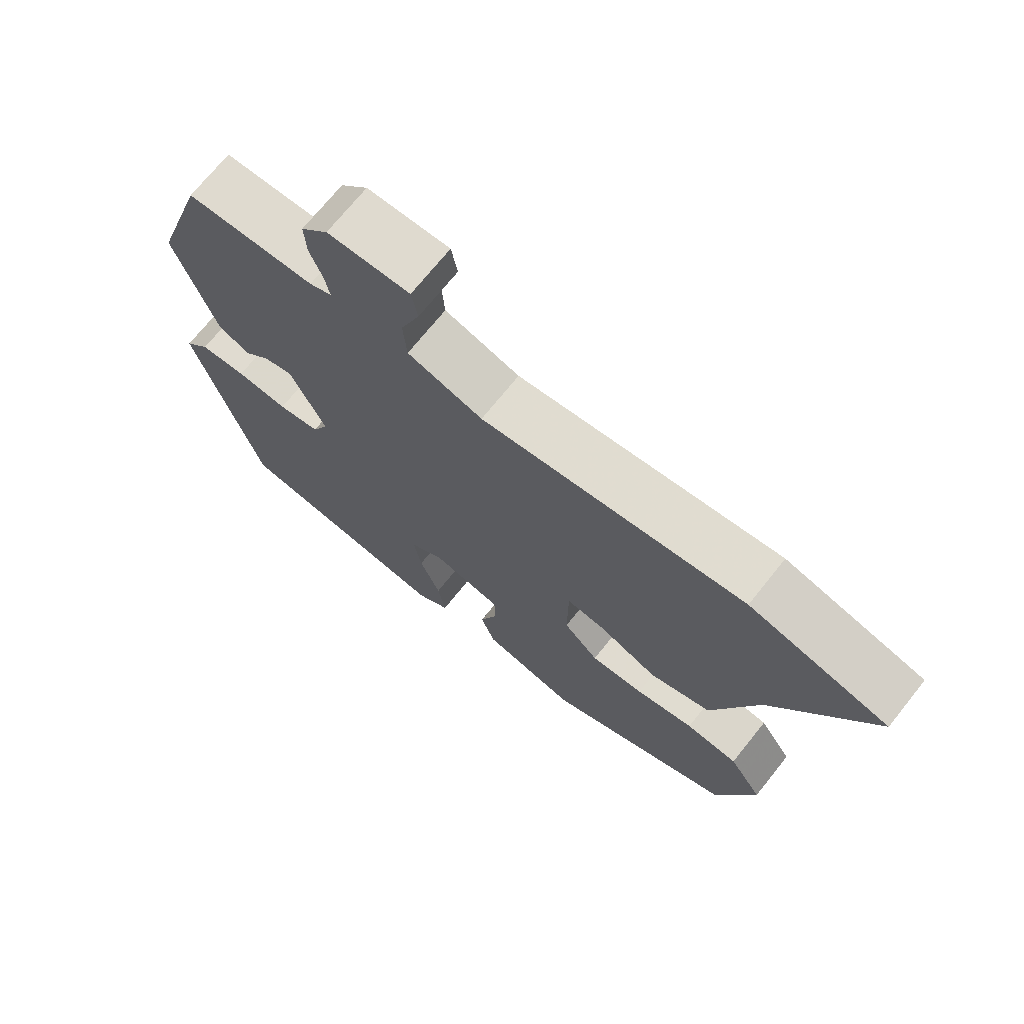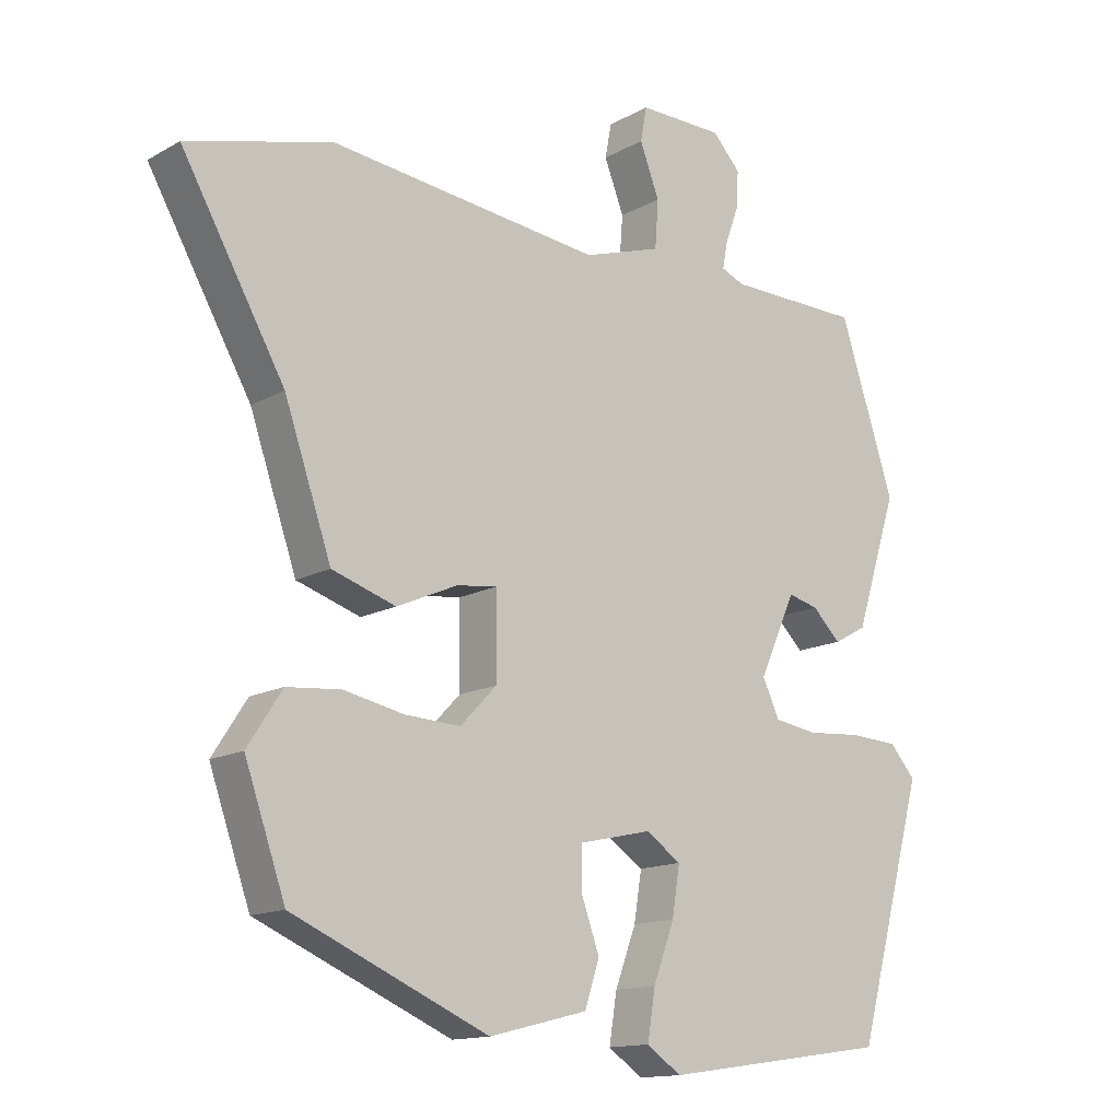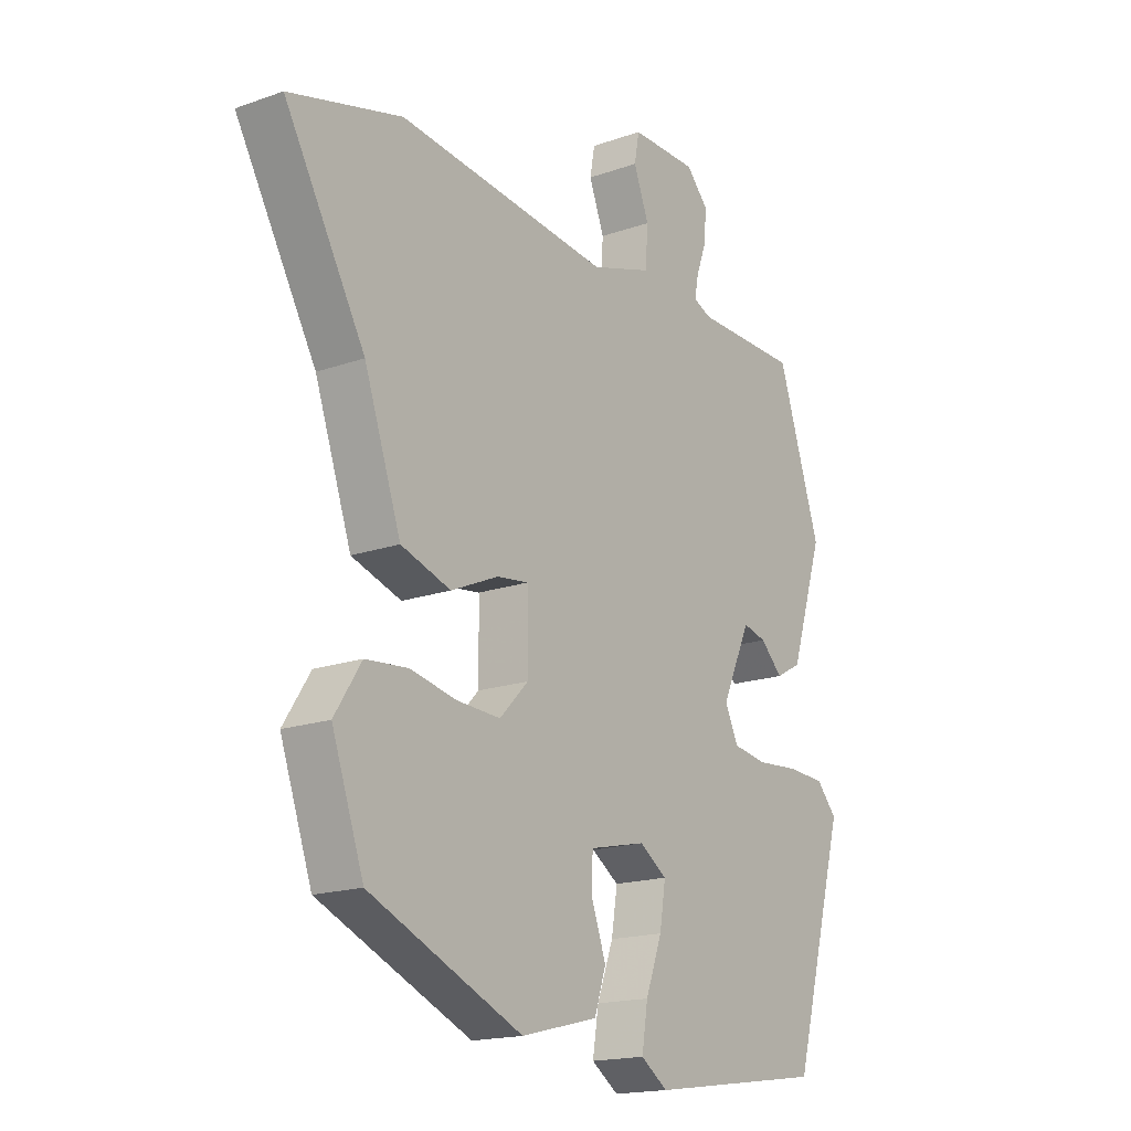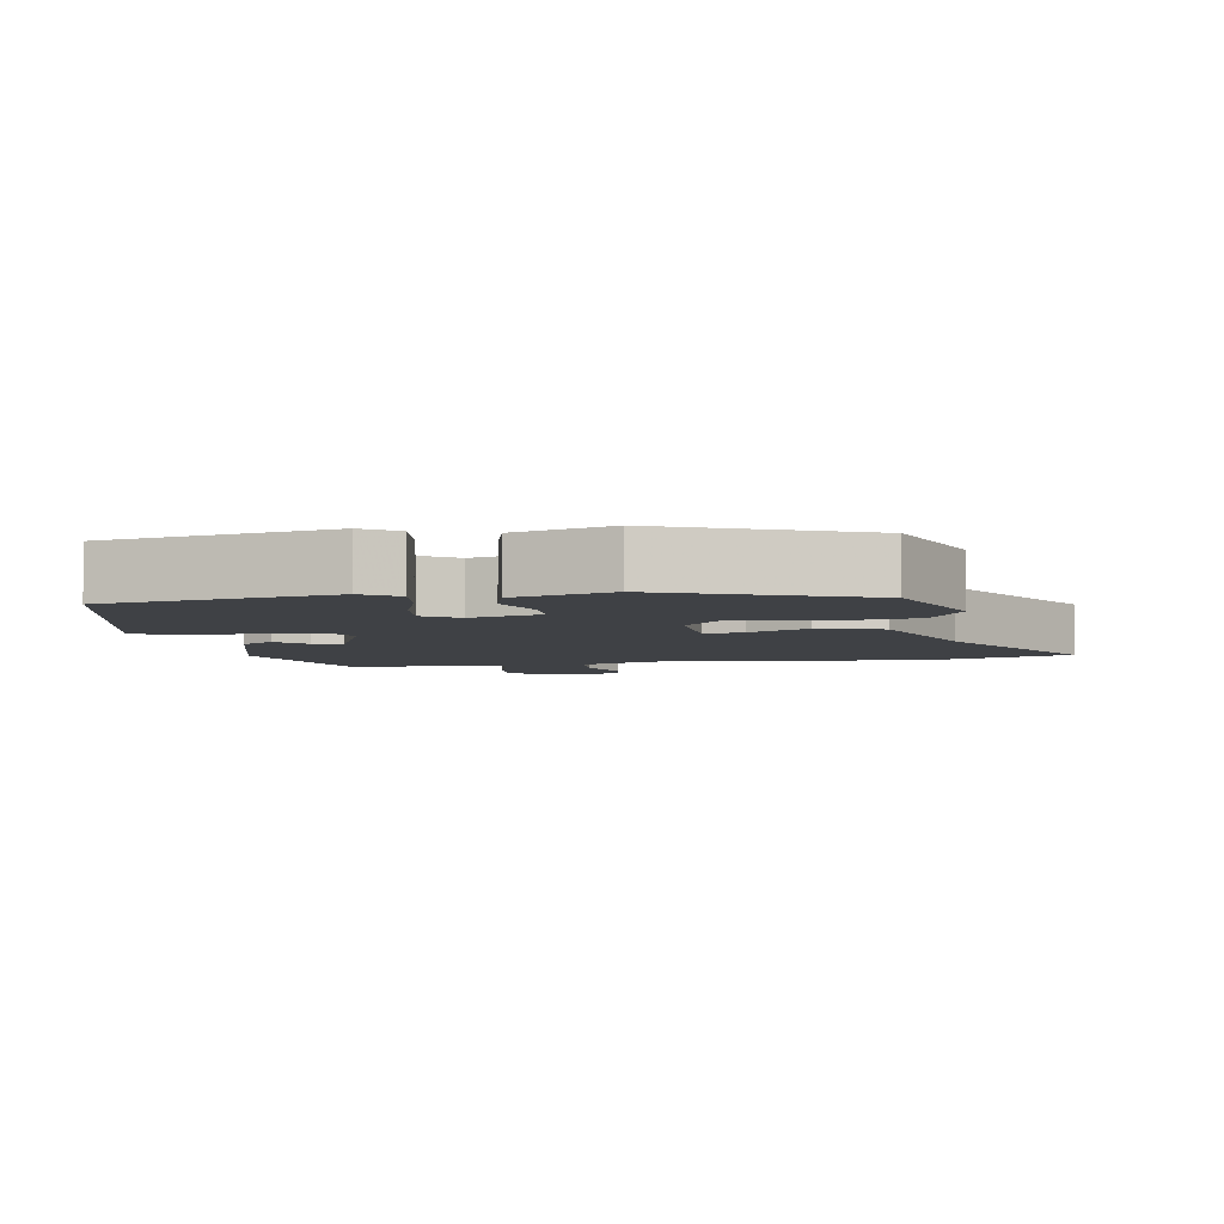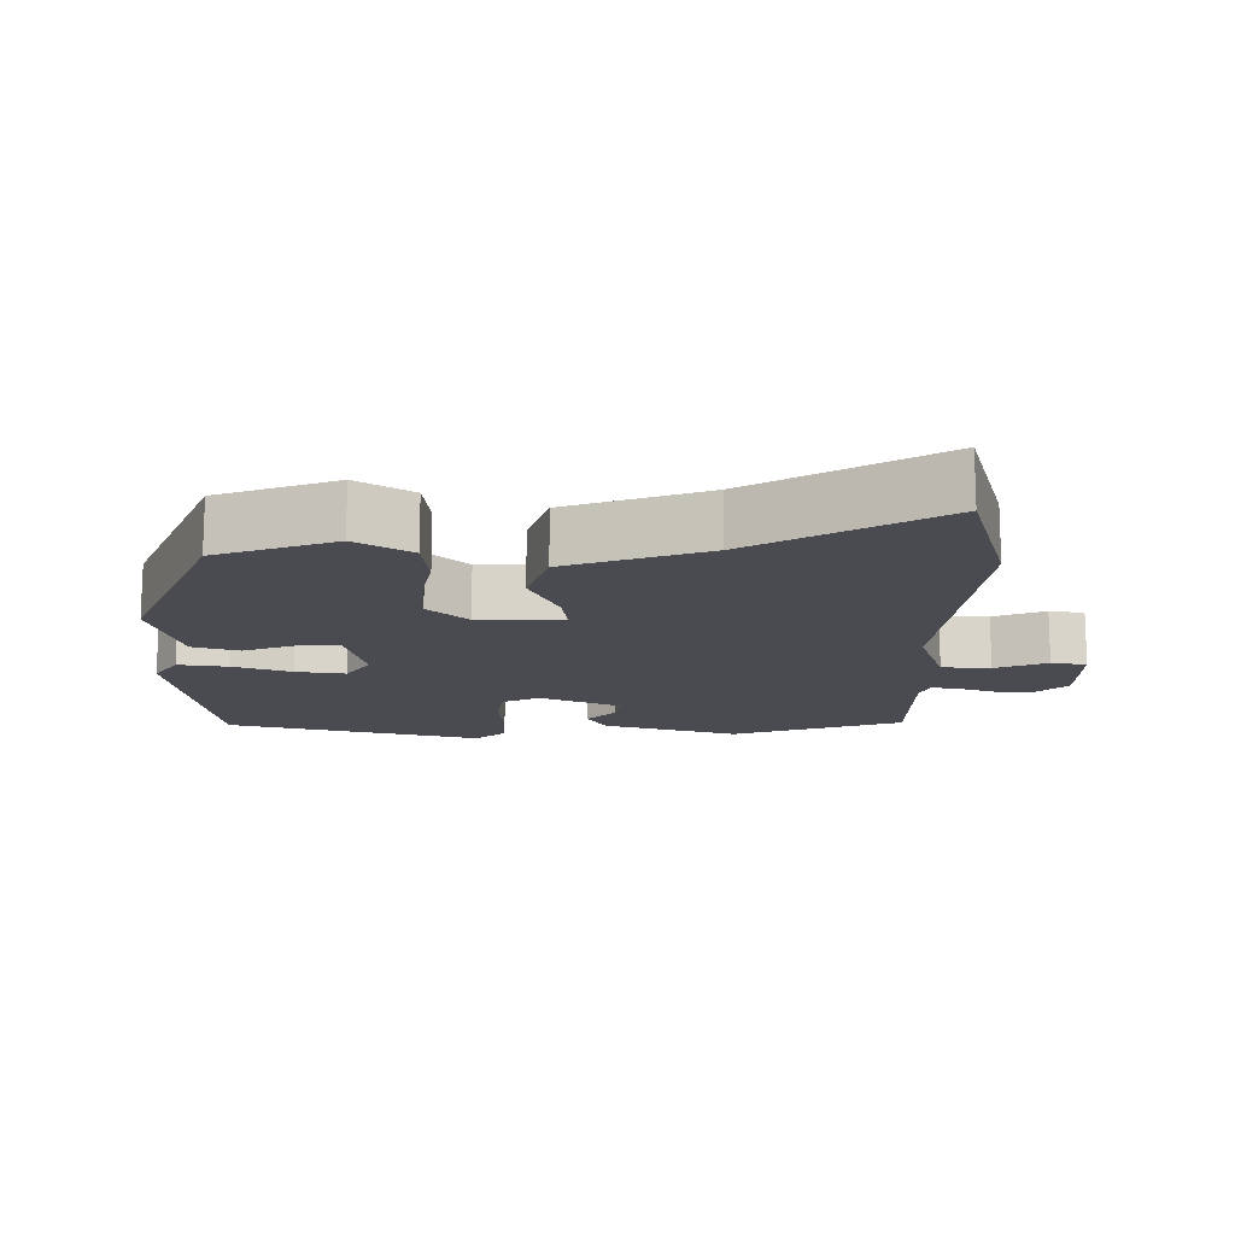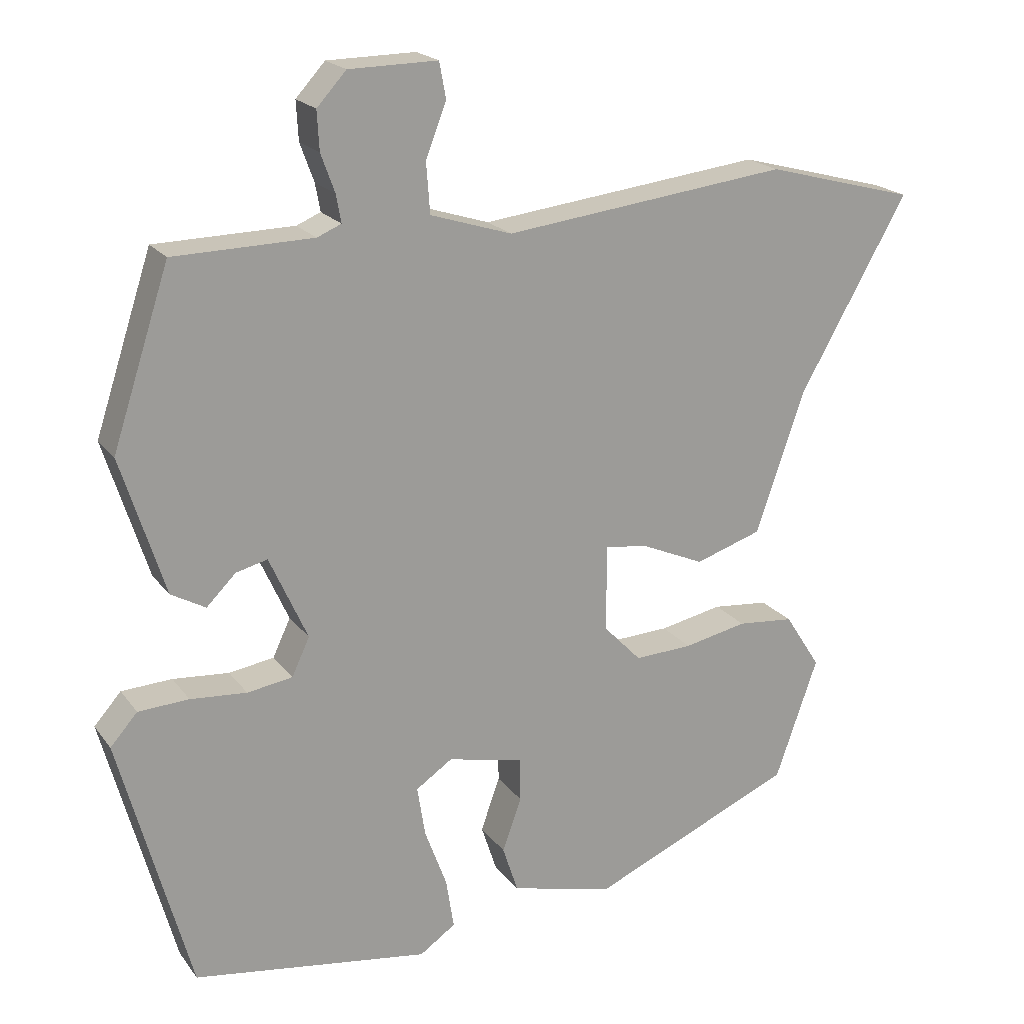
<metadata>
{"format":"obj","ext":"obj","renderer":"f3d","projection":"perspective","resolution":1024,"background":"white","views":[{"elev":71.2,"azim":-141.3,"up":"+Z"},{"elev":-14.0,"azim":-39.5,"up":"+Z"},{"elev":-17.3,"azim":-54.8,"up":"+Z"},{"elev":-5.4,"azim":-168.5,"up":"+Y"},{"elev":-14.6,"azim":-89.5,"up":"+Y"},{"elev":19.9,"azim":154.4,"up":"+Z"}]}
</metadata>
<code>
v -0.487 0.07 -0.379
v -0.545 0.07 -0.213
v -0.496 0.07 -0.137
v -0.419 0.07 -0.13
v -0.333 0.07 -0.148
v -0.254 0.07 -0.152
v -0.202 0.07 -0.098
v -0.203 0.07 0.02
v -0.26 0.07 0.013
v -0.347 0.07 -0.025
v -0.438 0.07 0.005
v -0.505 0.07 0.2
v -0.652 0.07 0.46
v -0.447 0.07 0.514
v -0.059 0.07 0.467
v 0.052 0.07 0.502
v 0.057 0.07 0.57
v 0.029 0.07 0.643
v 0.038 0.07 0.692
v 0.159 0.07 0.69
v 0.199 0.07 0.646
v 0.196 0.07 0.593
v 0.177 0.07 0.541
v 0.17 0.07 0.503
v 0.203 0.07 0.489
v 0.393 0.07 0.485
v 0.471 0.07 0.246
v 0.411 0.07 0.058
v 0.364 0.07 0.032
v 0.324 0.07 0.072
v 0.281 0.07 0.083
v 0.229 0.07 -0.032
v 0.253 0.07 -0.084
v 0.315 0.07 -0.094
v 0.392 0.07 -0.088
v 0.461 0.07 -0.092
v 0.498 0.07 -0.134
v 0.401 0.07 -0.488
v 0.078 0.07 -0.534
v 0.029 0.07 -0.5
v 0.04 0.07 -0.431
v 0.07 0.07 -0.35
v 0.081 0.07 -0.281
v 0.031 0.07 -0.247
v -0.072 0.07 -0.27
v -0.073 0.07 -0.329
v -0.047 0.07 -0.402
v -0.068 0.07 -0.466
v -0.208 0.07 -0.501
v -0.487 0 -0.379
v -0.545 0 -0.213
v -0.496 0 -0.137
v -0.419 0 -0.13
v -0.333 0 -0.148
v -0.254 0 -0.152
v -0.202 0 -0.098
v -0.203 0 0.02
v -0.26 0 0.013
v -0.347 0 -0.025
v -0.438 0 0.005
v -0.505 0 0.2
v -0.652 0 0.46
v -0.447 0 0.514
v -0.059 0 0.467
v 0.052 0 0.502
v 0.057 0 0.57
v 0.029 0 0.643
v 0.038 0 0.692
v 0.159 0 0.69
v 0.199 0 0.646
v 0.196 0 0.593
v 0.177 0 0.541
v 0.17 0 0.503
v 0.203 0 0.489
v 0.393 0 0.485
v 0.471 0 0.246
v 0.411 0 0.058
v 0.364 0 0.032
v 0.324 0 0.072
v 0.281 0 0.083
v 0.229 0 -0.032
v 0.253 0 -0.084
v 0.315 0 -0.094
v 0.392 0 -0.088
v 0.461 0 -0.092
v 0.498 0 -0.134
v 0.401 0 -0.488
v 0.078 0 -0.534
v 0.029 0 -0.5
v 0.04 0 -0.431
v 0.07 0 -0.35
v 0.081 0 -0.281
v 0.031 0 -0.247
v -0.072 0 -0.27
v -0.073 0 -0.329
v -0.047 0 -0.402
v -0.068 0 -0.466
v -0.208 0 -0.501
f 46 47 48 49
f 45 46 49 1
f 39 40 41 42
f 39 42 43
f 38 39 43
f 37 38 43 44
f 34 35 36 37
f 33 34 37 44
f 27 28 29 30
f 25 26 27 30
f 24 25 30 31
f 20 21 22 23
f 20 23 24
f 17 18 19 20
f 16 17 20 24
f 15 16 24 31
f 12 13 14 15
f 9 10 11 12
f 8 9 12 15
f 7 8 15 31
f 2 3 4 5
f 45 1 2 5
f 45 5 6
f 32 33 44 45
f 31 32 45
f 6 7 31 45
f 98 97 96 95
f 50 98 95 94
f 91 90 89 88
f 92 91 88
f 92 88 87
f 93 92 87 86
f 86 85 84 83
f 93 86 83 82
f 79 78 77 76
f 79 76 75 74
f 80 79 74 73
f 72 71 70 69
f 73 72 69
f 69 68 67 66
f 73 69 66 65
f 80 73 65 64
f 64 63 62 61
f 61 60 59 58
f 64 61 58 57
f 80 64 57 56
f 54 53 52 51
f 54 51 50 94
f 55 54 94
f 94 93 82 81
f 94 81 80
f 94 80 56 55
f 1 50 51 2
f 2 51 52 3
f 3 52 53 4
f 4 53 54 5
f 5 54 55 6
f 6 55 56 7
f 7 56 57 8
f 8 57 58 9
f 9 58 59 10
f 10 59 60 11
f 11 60 61 12
f 12 61 62 13
f 13 62 63 14
f 14 63 64 15
f 15 64 65 16
f 16 65 66 17
f 17 66 67 18
f 18 67 68 19
f 19 68 69 20
f 20 69 70 21
f 21 70 71 22
f 22 71 72 23
f 23 72 73 24
f 24 73 74 25
f 25 74 75 26
f 26 75 76 27
f 27 76 77 28
f 28 77 78 29
f 29 78 79 30
f 30 79 80 31
f 31 80 81 32
f 32 81 82 33
f 33 82 83 34
f 34 83 84 35
f 35 84 85 36
f 36 85 86 37
f 37 86 87 38
f 38 87 88 39
f 39 88 89 40
f 40 89 90 41
f 41 90 91 42
f 42 91 92 43
f 43 92 93 44
f 44 93 94 45
f 45 94 95 46
f 46 95 96 47
f 47 96 97 48
f 48 97 98 49
f 49 98 50 1

</code>
